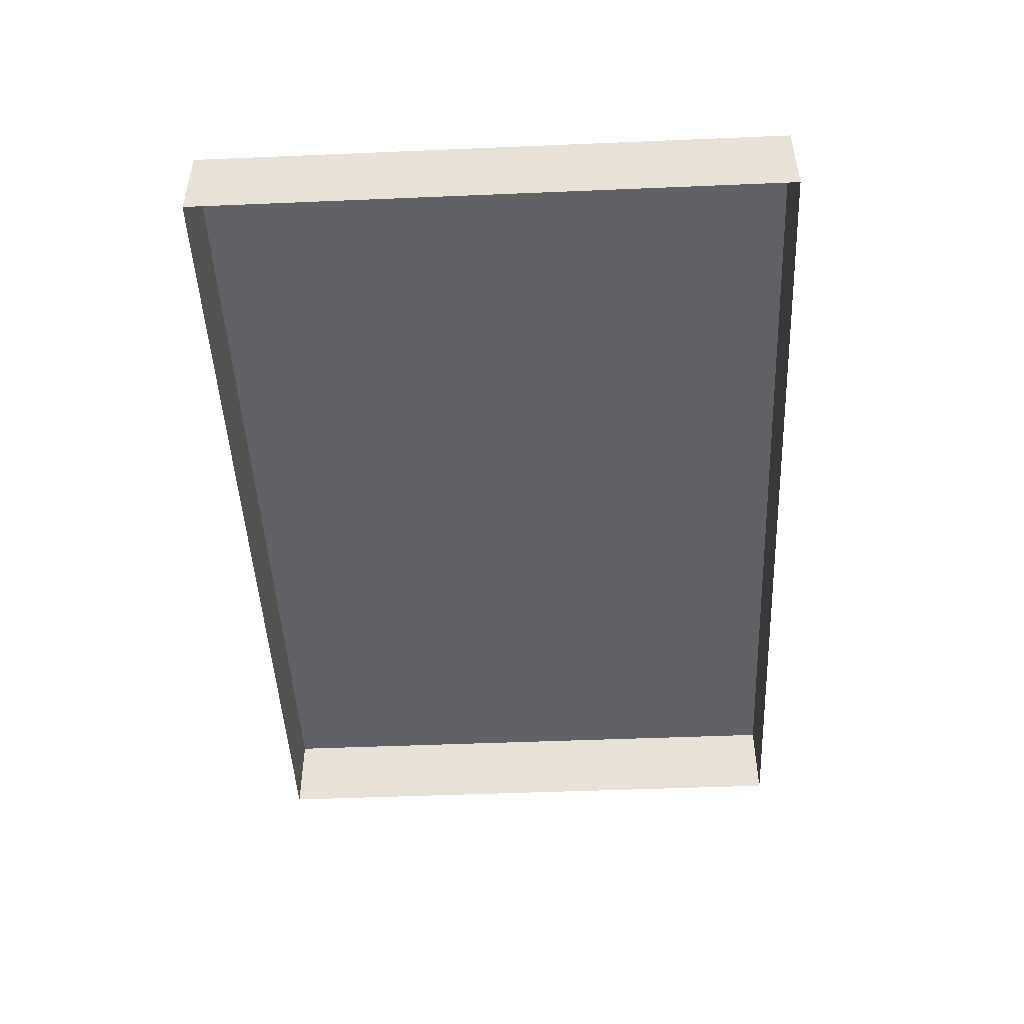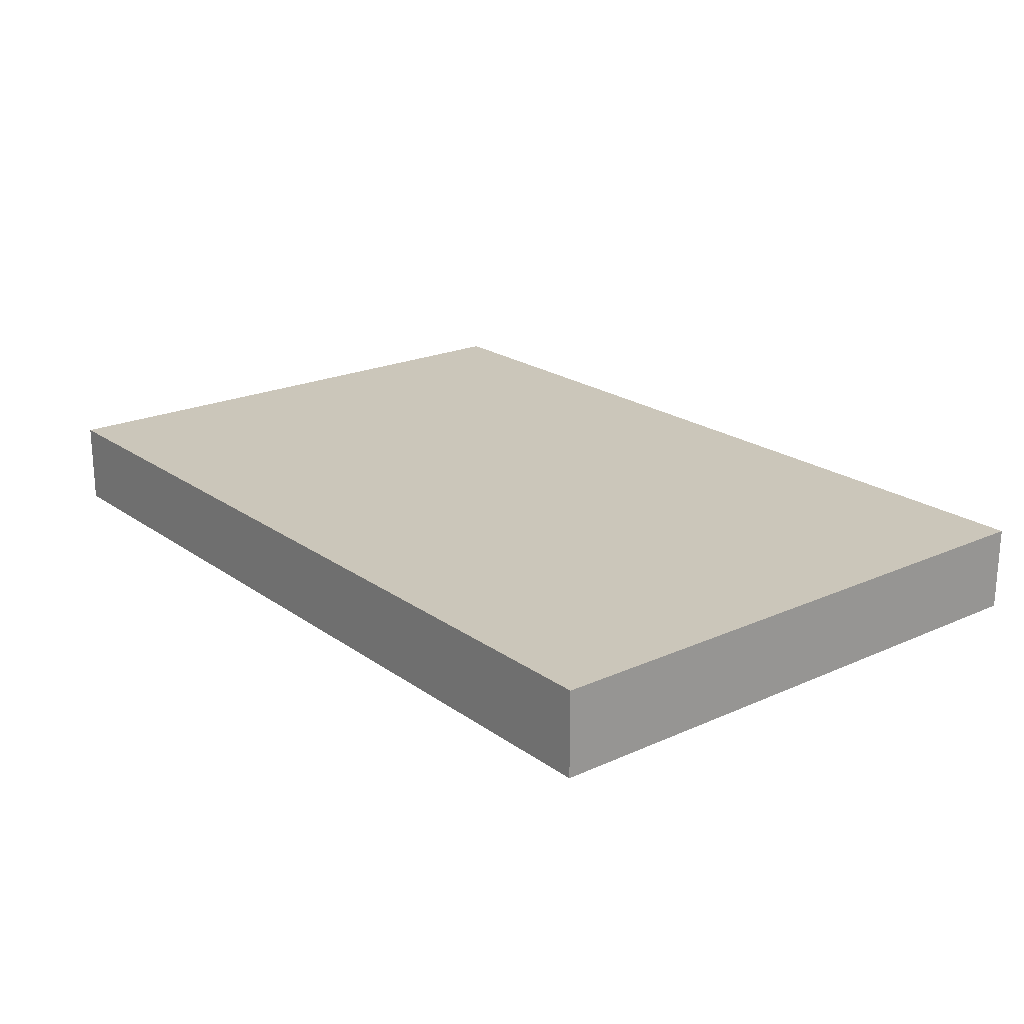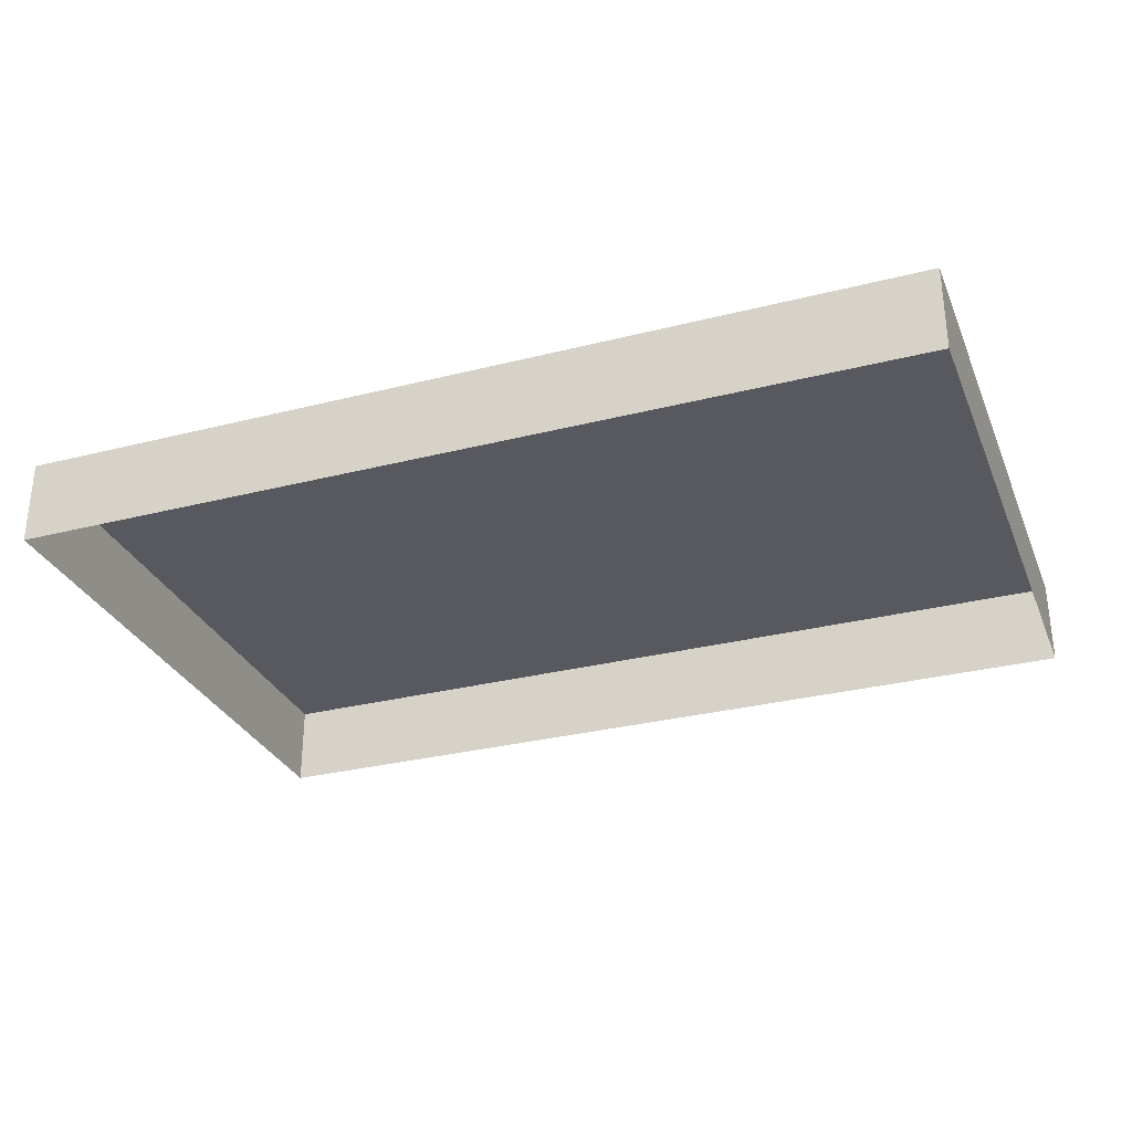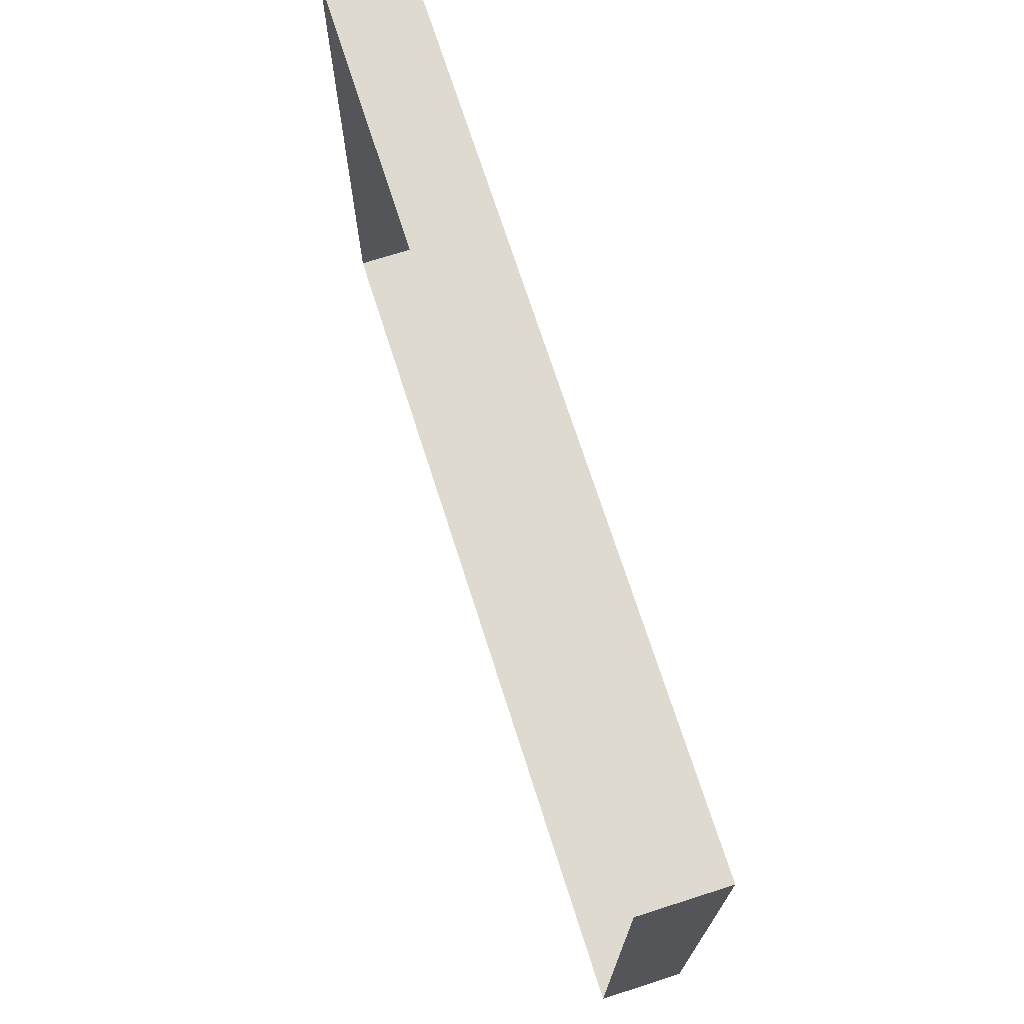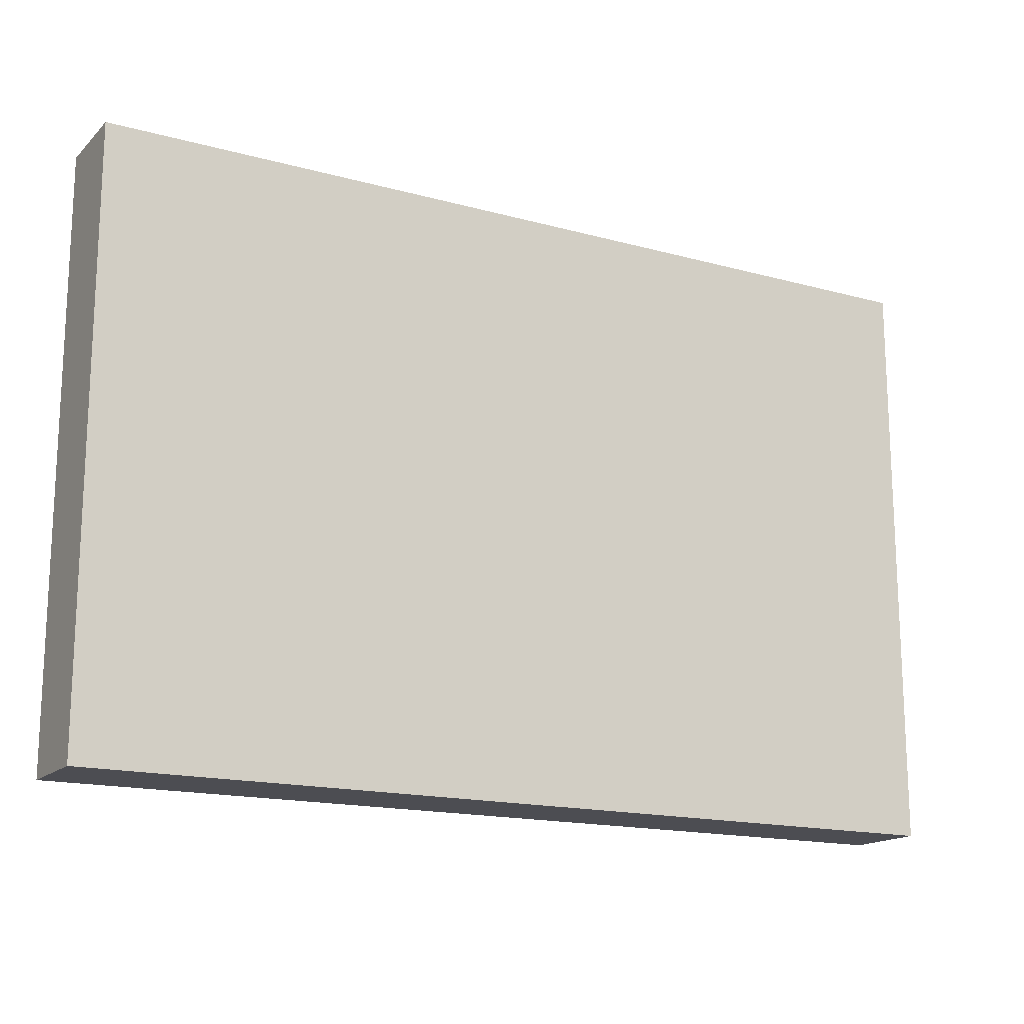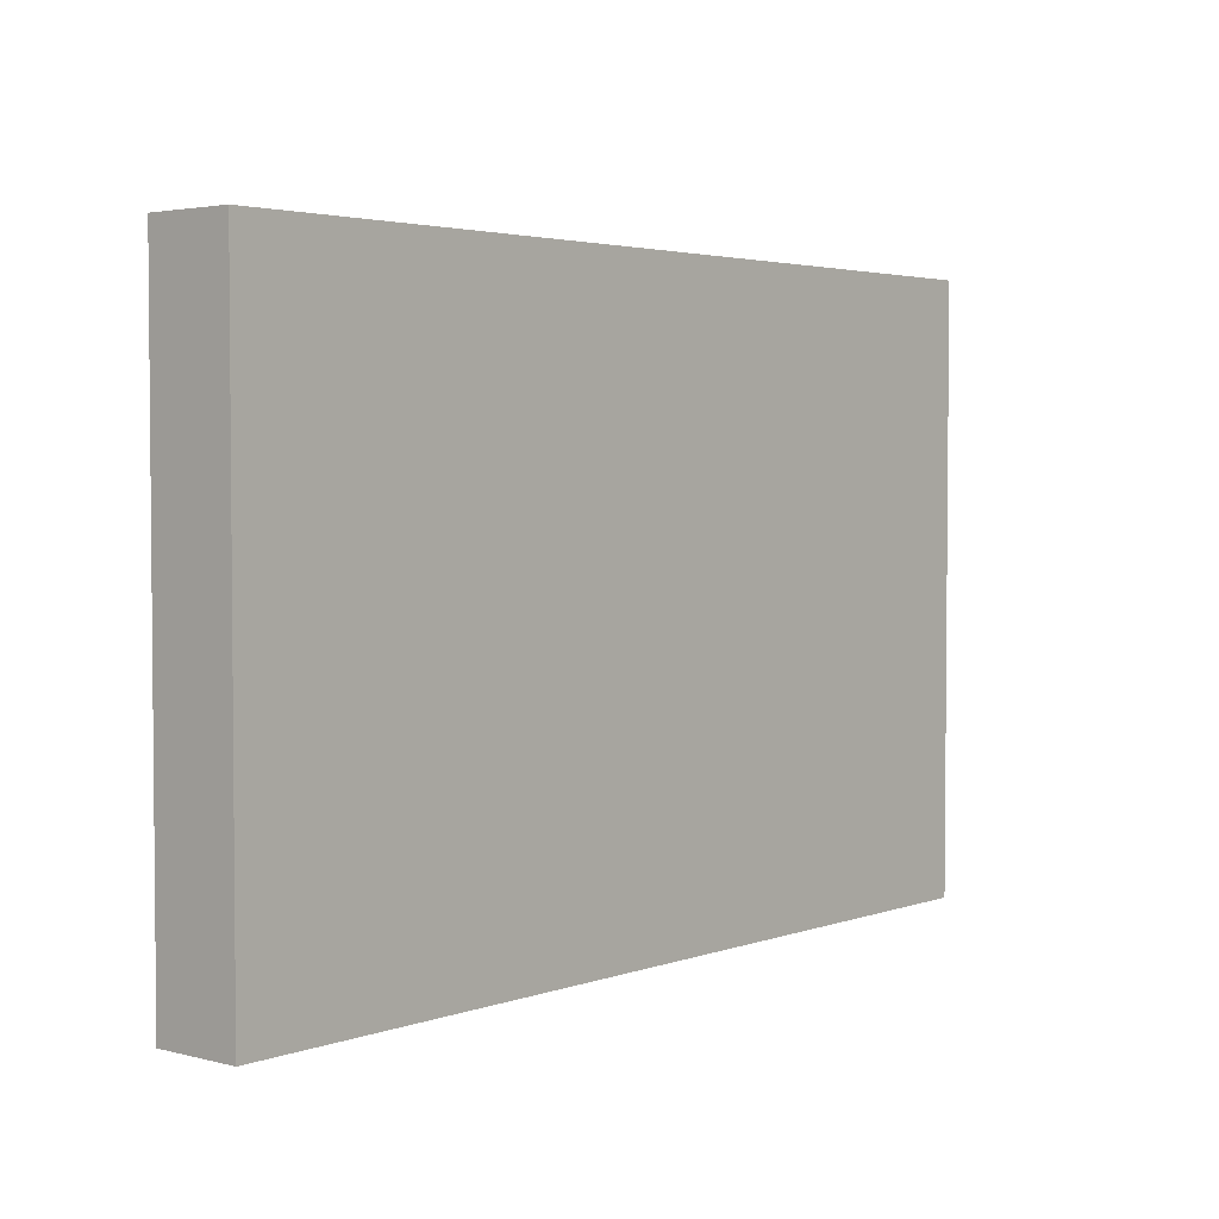
<metadata>
{"format":"obj","ext":"obj","renderer":"f3d","projection":"perspective","resolution":1024,"background":"white","views":[{"elev":-47.7,"azim":-87.3,"up":"+Y"},{"elev":21.1,"azim":-128.7,"up":"+Y"},{"elev":-30.3,"azim":-159.8,"up":"+Y"},{"elev":70.9,"azim":72.3,"up":"+Z"},{"elev":-16.3,"azim":150.7,"up":"+Z"},{"elev":3.2,"azim":130.3,"up":"+Z"}]}
</metadata>
<code>
o mesh14/mesh14-geometry#mesh14-geometry
v 0.4666 -0.1503 0.4403
v 0.5462 -0.1427 0.4403
v 0.5462 -0.1503 0.4403
v 0.4666 -0.1427 0.4403
v 0.5462 -0.1503 0.388
v 0.4666 -0.1503 0.388
v 0.5462 -0.1427 0.388
v 0.4666 -0.1427 0.388
f 1 2 3
f 2 1 4
f 2 5 3
f 6 4 1
f 4 7 2
f 5 2 7
f 4 6 8
f 7 4 8
f 7 6 5
f 6 7 8
f 3 2 1
f 4 1 2
f 3 5 2
f 1 4 6
f 2 7 4
f 7 2 5
f 8 6 4
f 8 4 7
f 5 6 7
f 8 7 6

</code>
